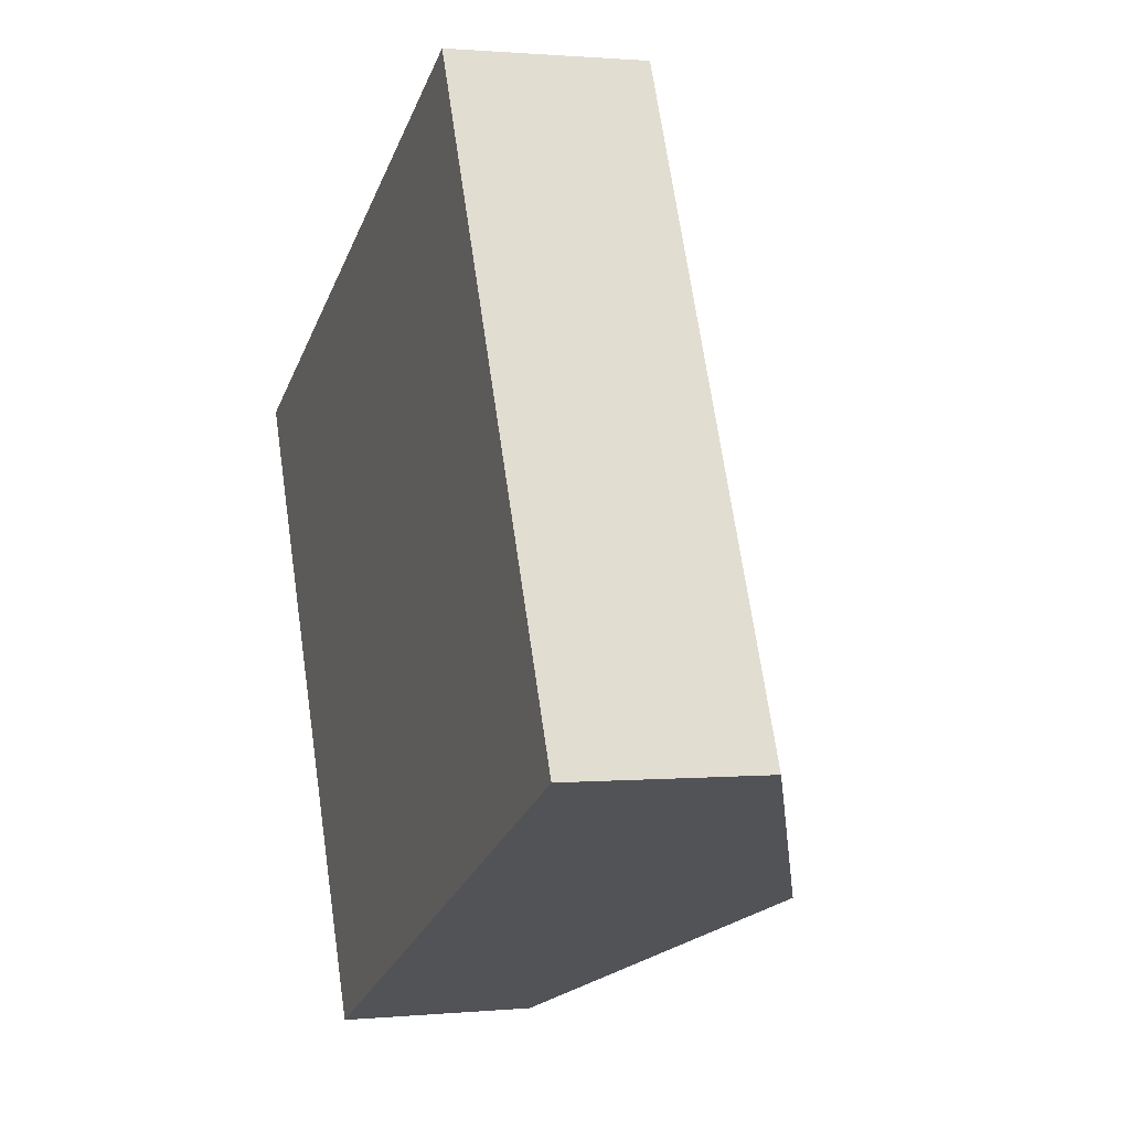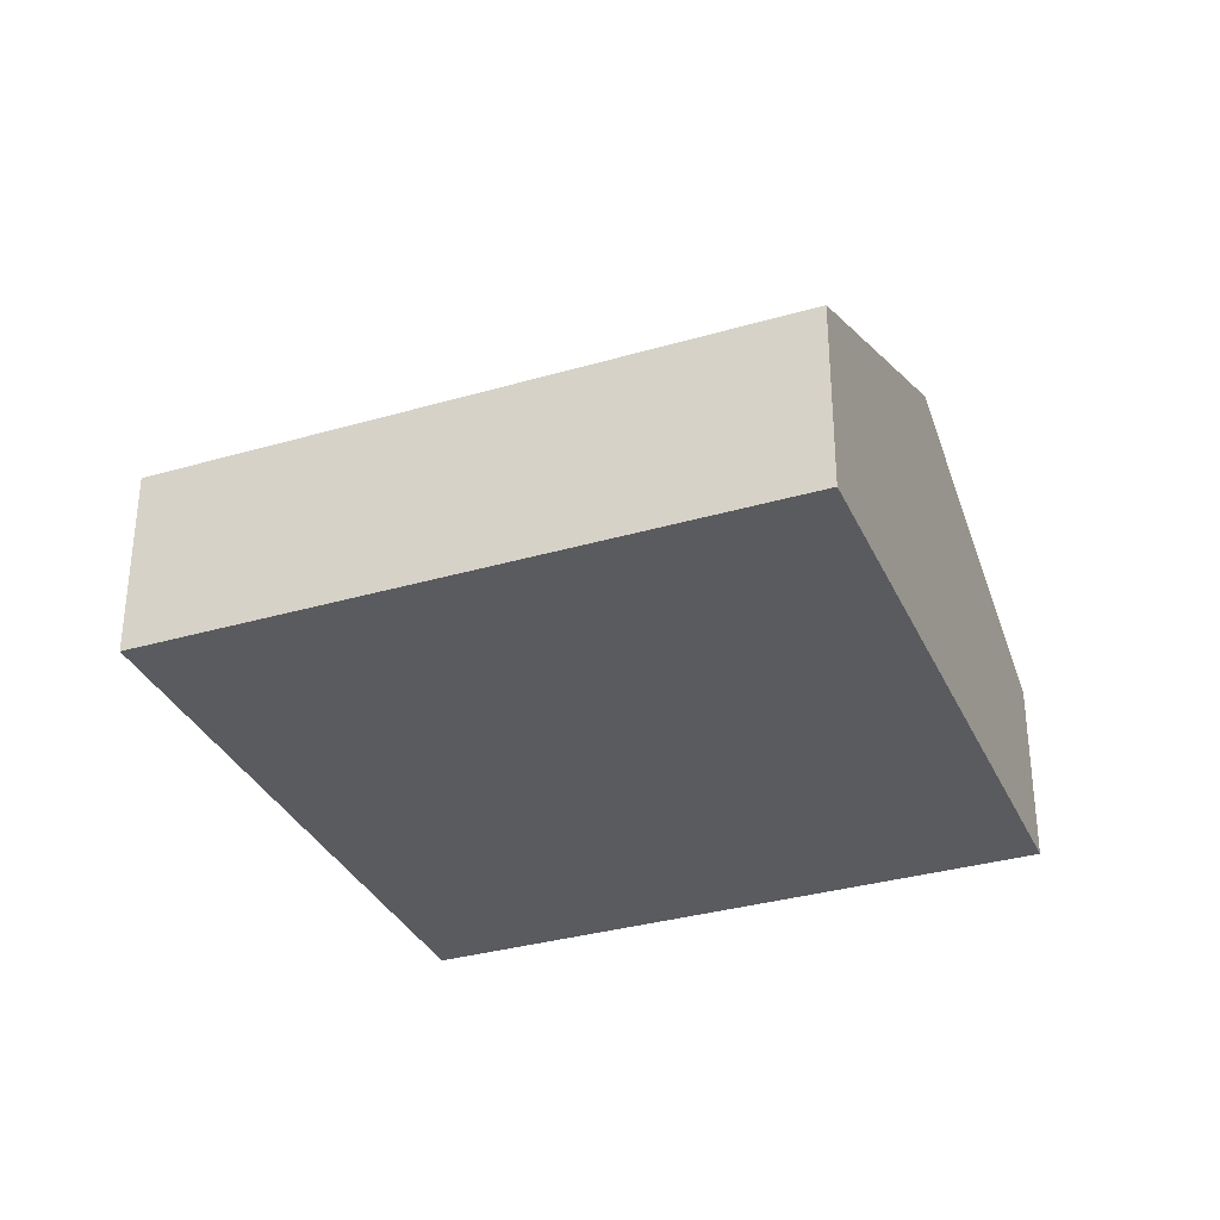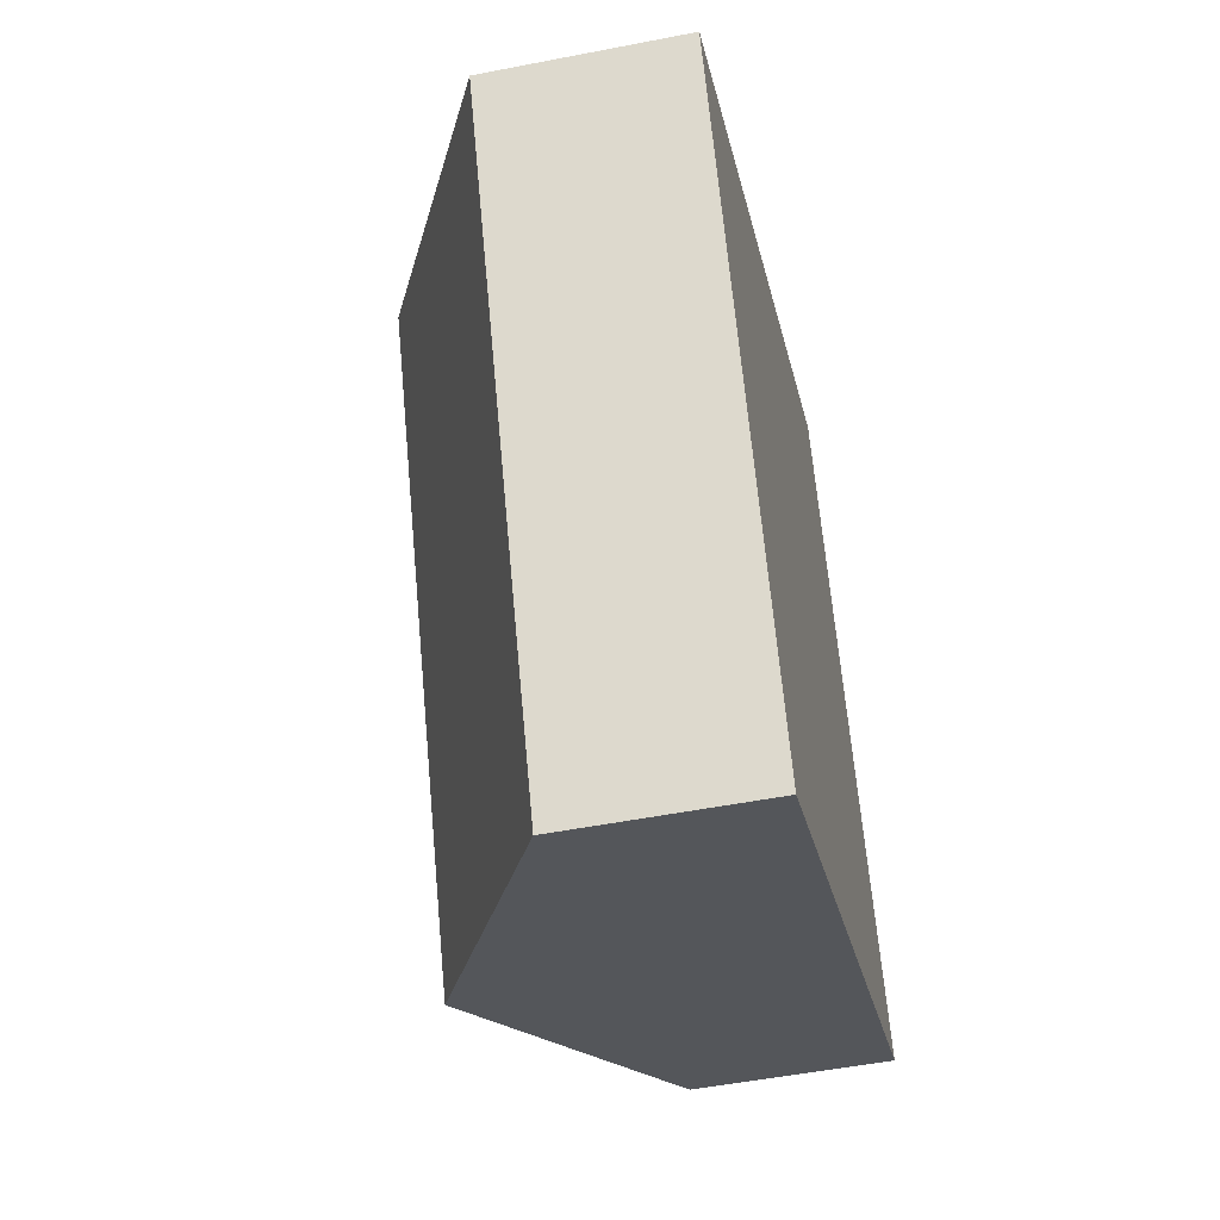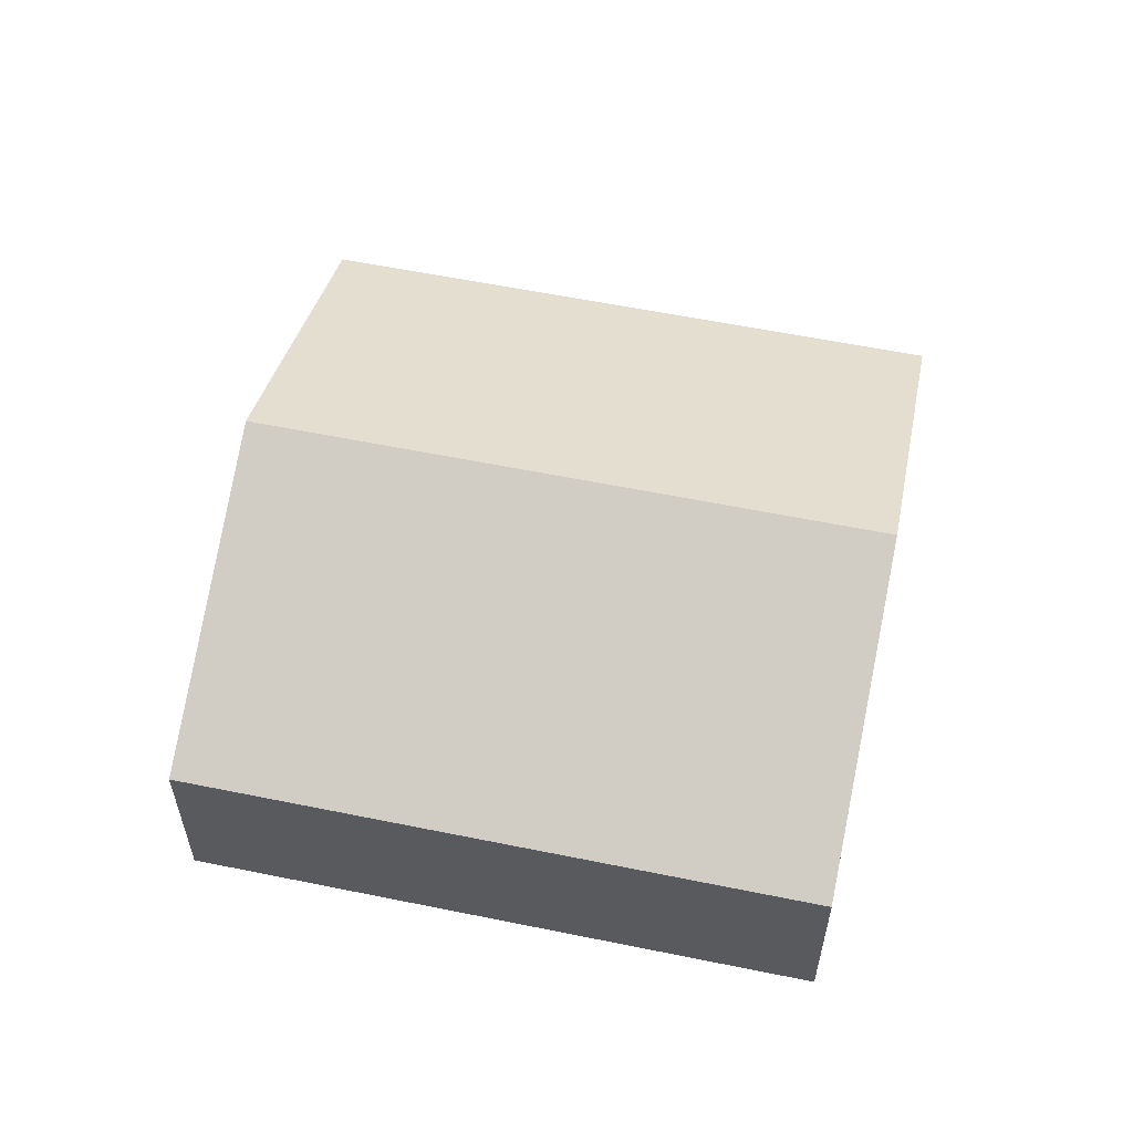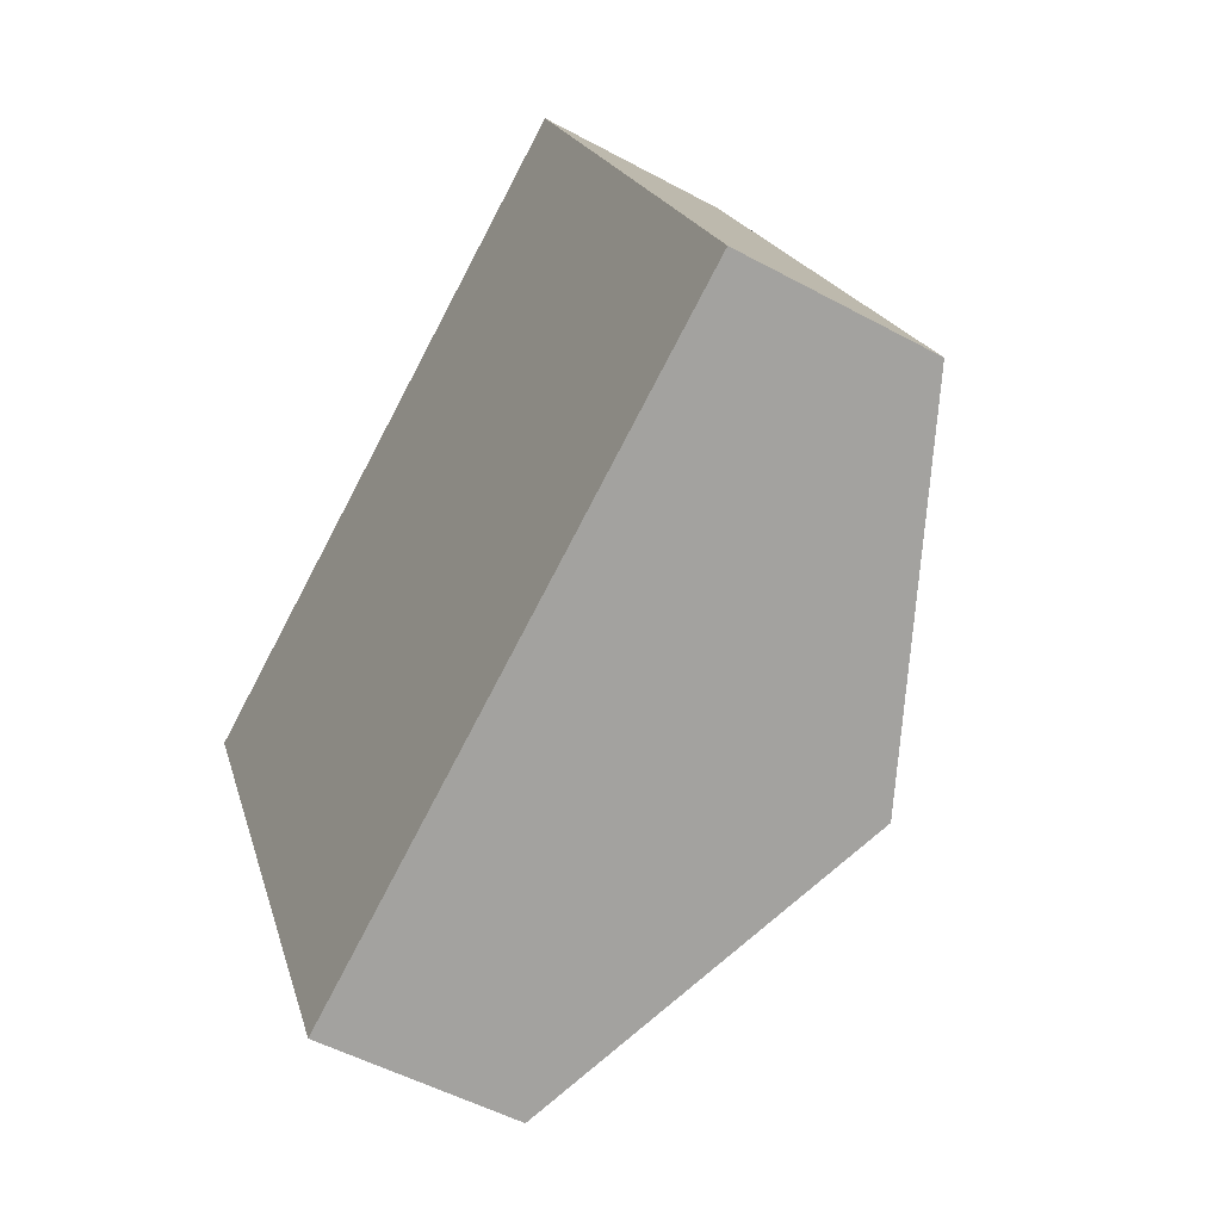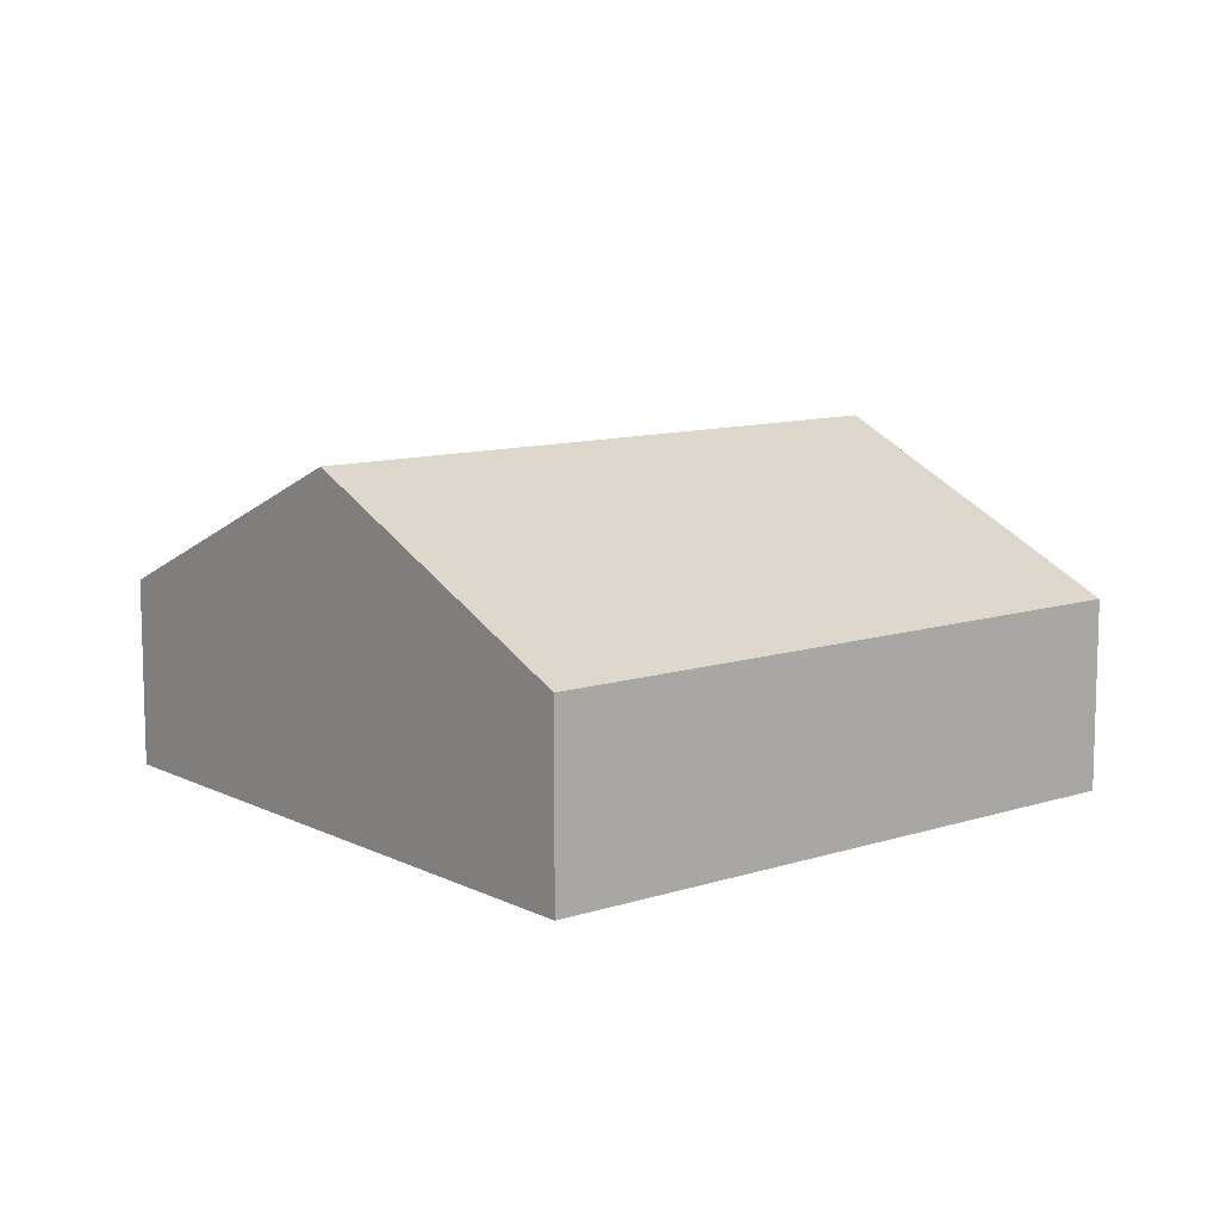
<metadata>
{"format":"obj","ext":"obj","renderer":"f3d","projection":"perspective","resolution":1024,"background":"white","views":[{"elev":1.0,"azim":70.5,"up":"+Z"},{"elev":-33.4,"azim":-93.4,"up":"+Y"},{"elev":-50.7,"azim":-77.9,"up":"+Z"},{"elev":58.2,"azim":76.7,"up":"+Y"},{"elev":-50.4,"azim":59.1,"up":"+Z"},{"elev":10.6,"azim":-154.3,"up":"+Y"}]}
</metadata>
<code>
v  2.788 3.089 1.313
v  8.159 1.735 -2.86
v  5.371 3.089 -4.173
v  5.576 1.735 2.626
v  2.583 1.735 -5.485
v  0 1.734 1.062e-16
v  0 0 0
v  2.788 -8.04e-17 1.313
v  5.576 -1.608e-16 2.626
v  8.159 1.751e-16 -2.86
v  5.371 2.555e-16 -4.173
v  2.583 3.359e-16 -5.485
g defaultobject
f 1 2 3
f 2 1 4
f 5 1 3
f 1 5 6
f 7 1 6
f 1 7 8
f 1 8 4
f 4 8 9
f 9 2 4
f 2 9 10
f 10 3 2
f 3 10 11
f 3 11 5
f 5 11 12
f 12 6 5
f 6 12 7
f 8 10 9
f 10 8 7
f 10 7 12
f 10 12 11

</code>
